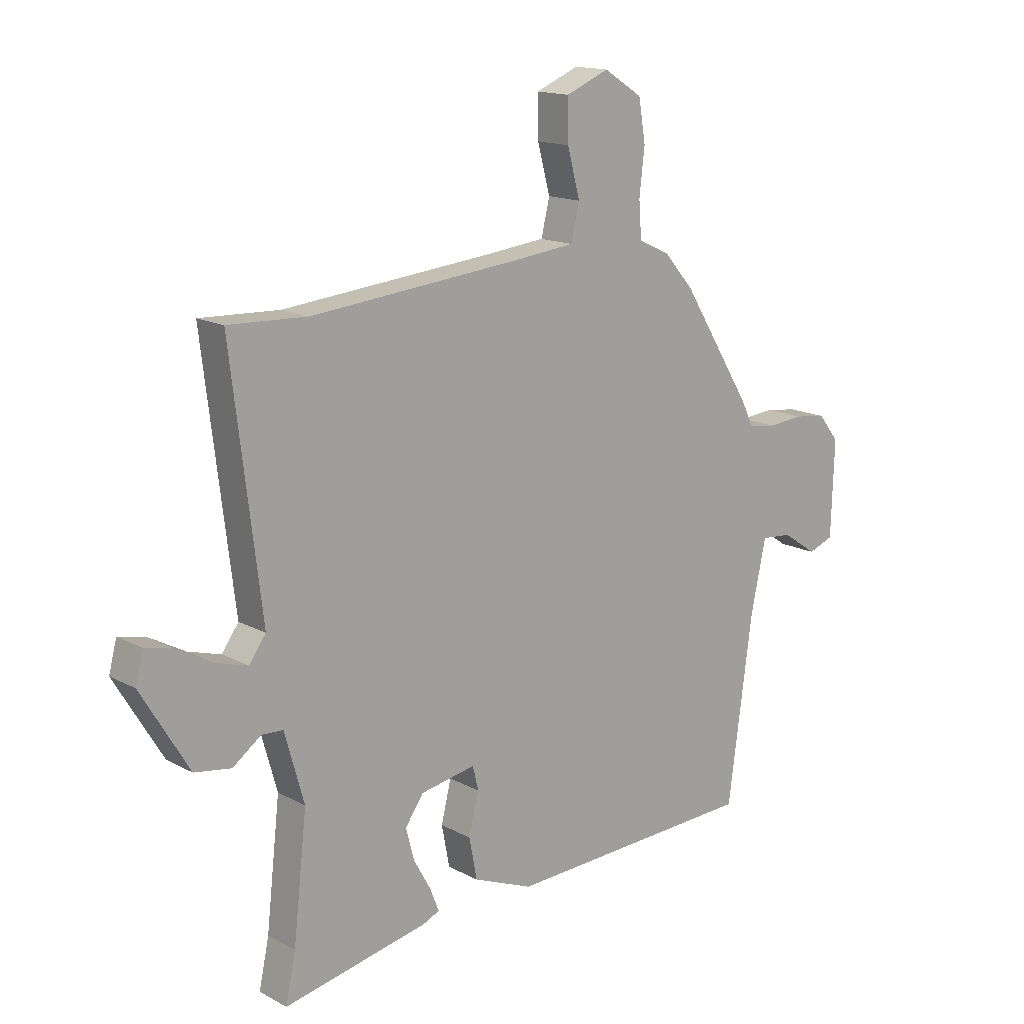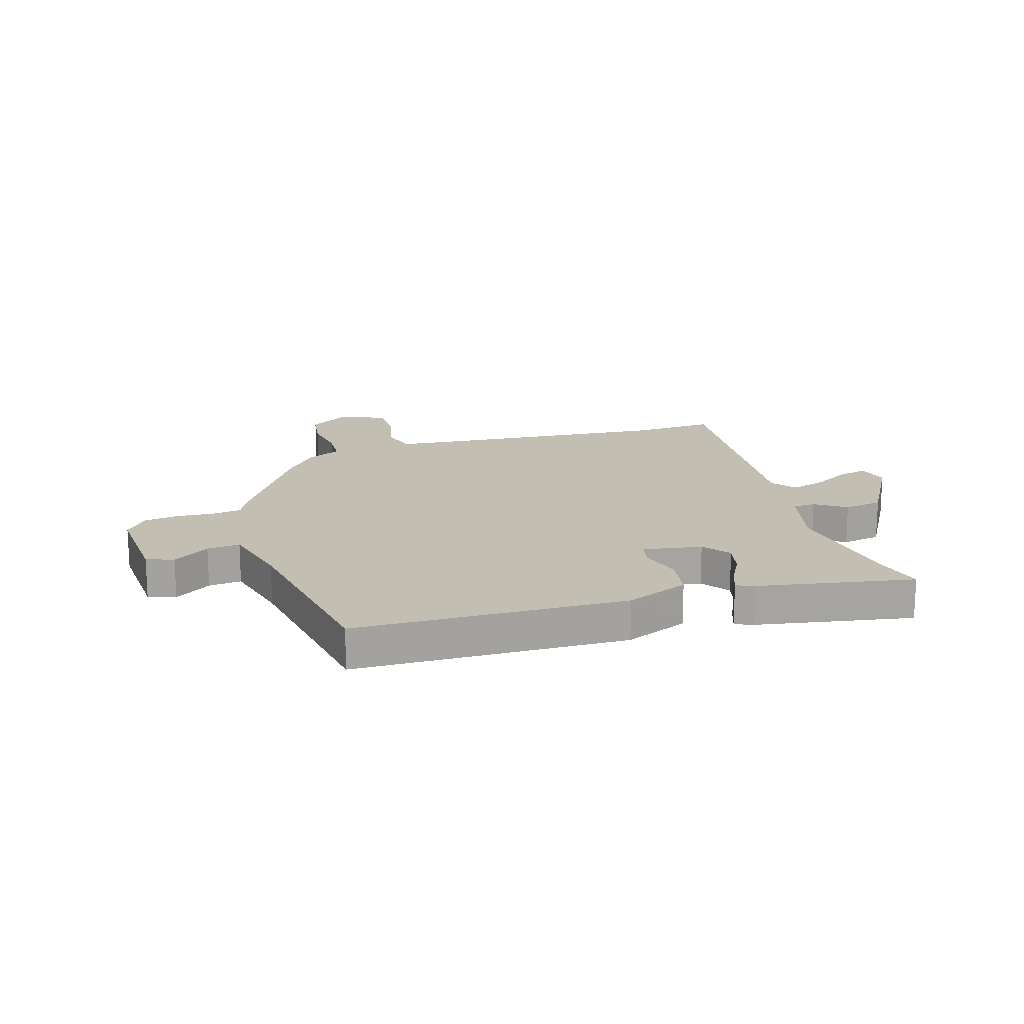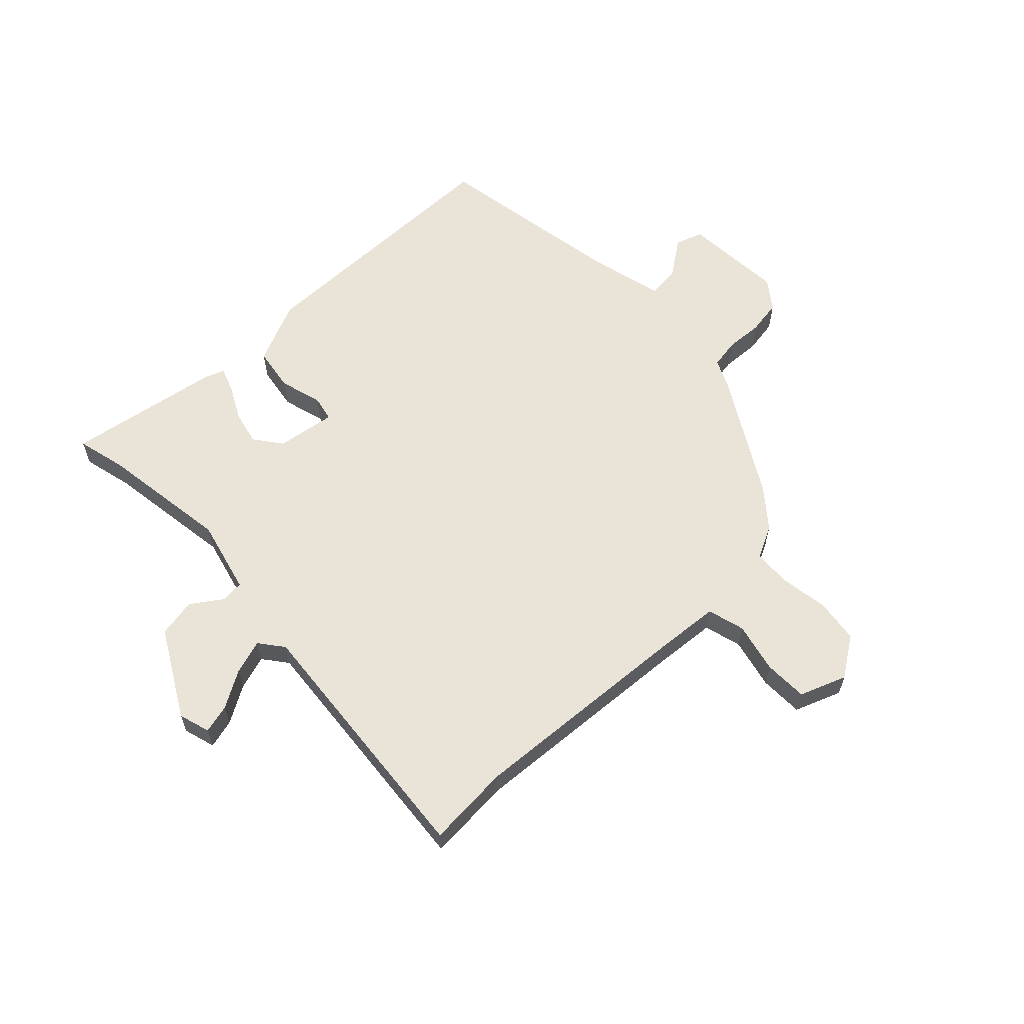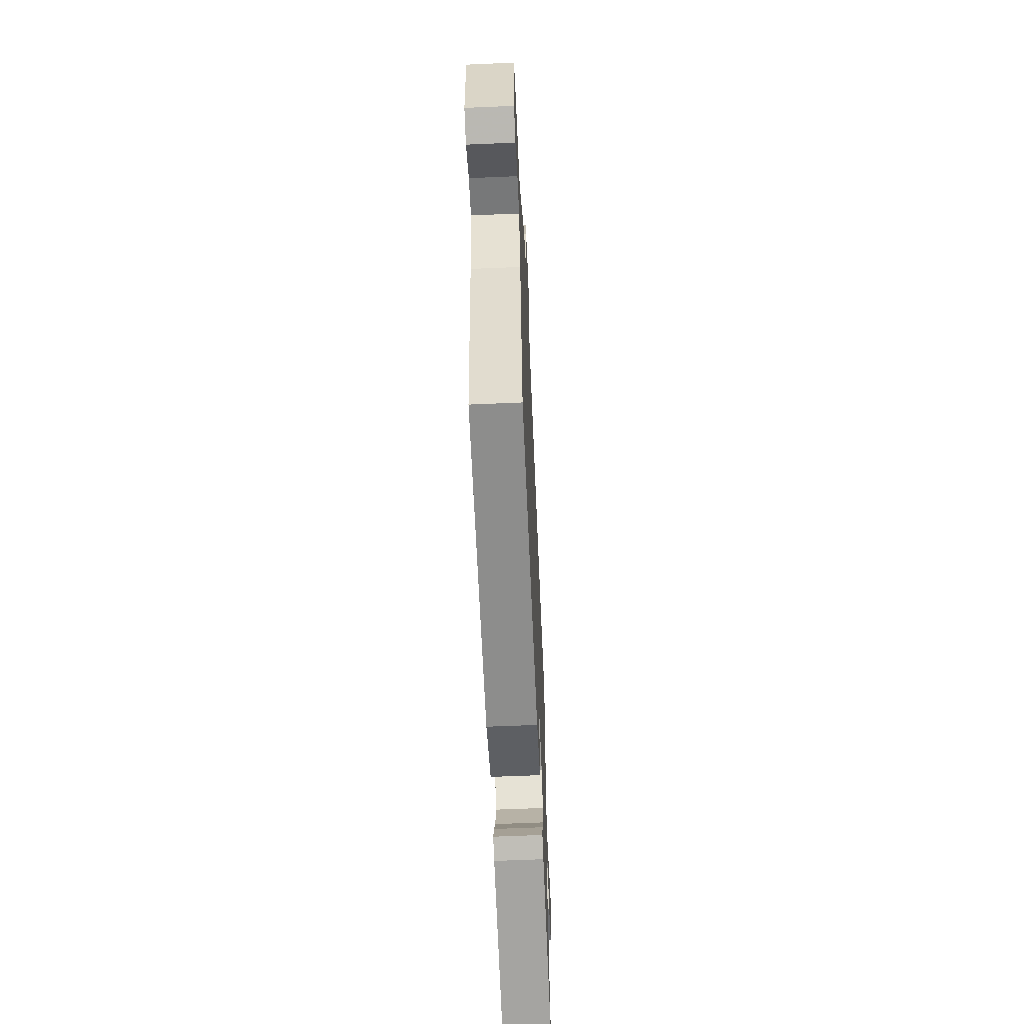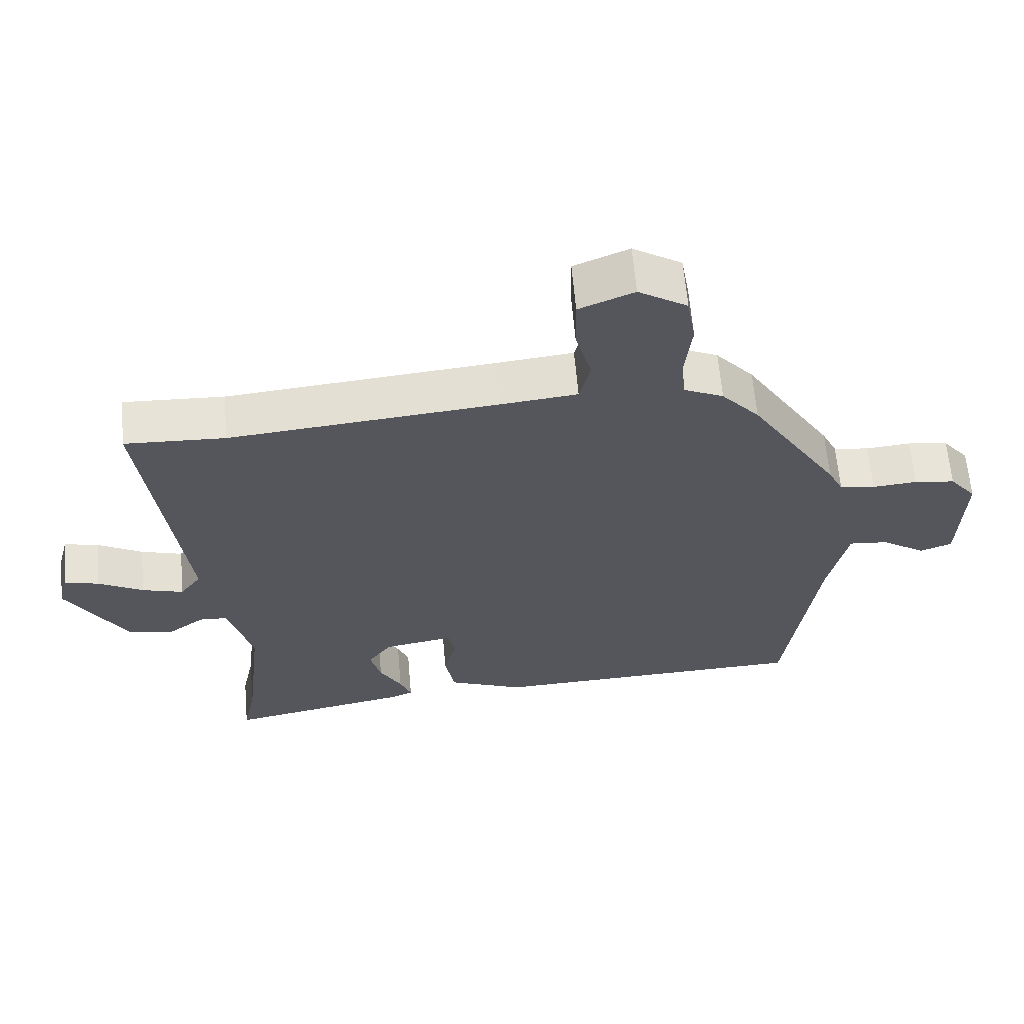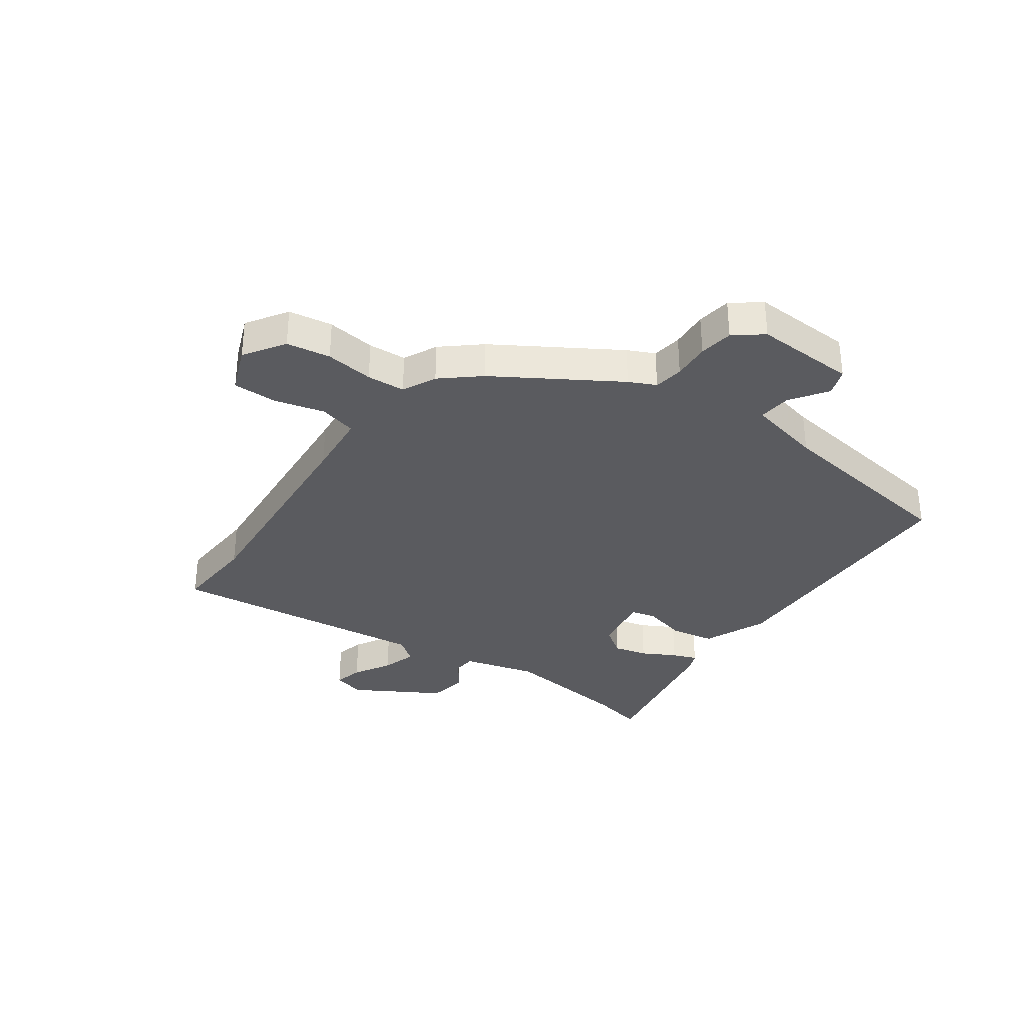
<metadata>
{"format":"obj","ext":"obj","renderer":"f3d","projection":"perspective","resolution":1024,"background":"white","views":[{"elev":15.2,"azim":-41.4,"up":"+Z"},{"elev":17.1,"azim":161.6,"up":"+Y"},{"elev":60.8,"azim":-45.5,"up":"+Y"},{"elev":-62.2,"azim":92.5,"up":"+Z"},{"elev":63.0,"azim":-4.9,"up":"+Z"},{"elev":-33.1,"azim":53.8,"up":"+Y"}]}
</metadata>
<code>
v 0.468 0.07 -0.503
v -0.014 0.07 -0.522
v -0.128 0.07 -0.476
v -0.143 0.07 -0.398
v -0.124 0.07 -0.321
v -0.135 0.07 -0.276
v -0.24 0.07 -0.295
v -0.275 0.07 -0.345
v -0.259 0.07 -0.405
v -0.226 0.07 -0.464
v -0.209 0.07 -0.507
v -0.241 0.07 -0.521
v -0.516 0.07 -0.576
v -0.497 0.07 -0.486
v -0.471 0.07 -0.254
v -0.508 0.07 -0.123
v -0.549 0.07 -0.121
v -0.602 0.07 -0.16
v -0.672 0.07 -0.149
v -0.763 0.07 0.002
v -0.748 0.07 0.059
v -0.696 0.07 0.047
v -0.629 0.07 0.01
v -0.567 0.07 -0.008
v -0.535 0.07 0.036
v -0.592 0.07 0.504
v -0.442 0.07 0.498
v -0.042 0.07 0.537
v 0.074 0.07 0.55
v 0.09 0.07 0.617
v 0.066 0.07 0.706
v 0.065 0.07 0.784
v 0.147 0.07 0.818
v 0.22 0.07 0.772
v 0.233 0.07 0.694
v 0.223 0.07 0.608
v 0.228 0.07 0.54
v 0.288 0.07 0.512
v 0.345 0.07 0.447
v 0.479 0.07 0.235
v 0.502 0.07 0.188
v 0.555 0.07 0.181
v 0.622 0.07 0.187
v 0.683 0.07 0.179
v 0.723 0.07 0.129
v 0.717 0.07 -0.052
v 0.669 0.07 -0.07
v 0.603 0.07 -0.026
v 0.544 0.07 -0.021
v 0.515 0.07 -0.155
v 0.468 0 -0.503
v -0.014 0 -0.522
v -0.128 0 -0.476
v -0.143 0 -0.398
v -0.124 0 -0.321
v -0.135 0 -0.276
v -0.24 0 -0.295
v -0.275 0 -0.345
v -0.259 0 -0.405
v -0.226 0 -0.464
v -0.209 0 -0.507
v -0.241 0 -0.521
v -0.516 0 -0.576
v -0.497 0 -0.486
v -0.471 0 -0.254
v -0.508 0 -0.123
v -0.549 0 -0.121
v -0.602 0 -0.16
v -0.672 0 -0.149
v -0.763 0 0.002
v -0.748 0 0.059
v -0.696 0 0.047
v -0.629 0 0.01
v -0.567 0 -0.008
v -0.535 0 0.036
v -0.592 0 0.504
v -0.442 0 0.498
v -0.042 0 0.537
v 0.074 0 0.55
v 0.09 0 0.617
v 0.066 0 0.706
v 0.065 0 0.784
v 0.147 0 0.818
v 0.22 0 0.772
v 0.233 0 0.694
v 0.223 0 0.608
v 0.228 0 0.54
v 0.288 0 0.512
v 0.345 0 0.447
v 0.479 0 0.235
v 0.502 0 0.188
v 0.555 0 0.181
v 0.622 0 0.187
v 0.683 0 0.179
v 0.723 0 0.129
v 0.717 0 -0.052
v 0.669 0 -0.07
v 0.603 0 -0.026
v 0.544 0 -0.021
v 0.515 0 -0.155
f 45 46 47 48
f 45 48 49
f 42 43 44 45
f 41 42 45 49
f 40 41 49 50
f 37 38 39 40
f 33 34 35 36
f 33 36 37
f 30 31 32 33
f 29 30 33 37
f 28 29 37 40
f 25 26 27
f 25 27 28 40
f 20 21 22 23
f 20 23 24
f 17 18 19 20
f 16 17 20 24
f 11 12 13 14
f 9 10 11 14
f 8 9 14 15
f 7 8 15 16
f 2 3 4 5
f 2 5 6
f 1 2 6
f 50 1 6
f 24 25 40 50
f 16 24 50
f 6 7 16 50
f 98 97 96 95
f 99 98 95
f 95 94 93 92
f 99 95 92 91
f 100 99 91 90
f 90 89 88 87
f 86 85 84 83
f 87 86 83
f 83 82 81 80
f 87 83 80 79
f 90 87 79 78
f 77 76 75
f 90 78 77 75
f 73 72 71 70
f 74 73 70
f 70 69 68 67
f 74 70 67 66
f 64 63 62 61
f 64 61 60 59
f 65 64 59 58
f 66 65 58 57
f 55 54 53 52
f 56 55 52
f 56 52 51
f 56 51 100
f 100 90 75 74
f 100 74 66
f 100 66 57 56
f 1 51 52 2
f 2 52 53 3
f 3 53 54 4
f 4 54 55 5
f 5 55 56 6
f 6 56 57 7
f 7 57 58 8
f 8 58 59 9
f 9 59 60 10
f 10 60 61 11
f 11 61 62 12
f 12 62 63 13
f 13 63 64 14
f 14 64 65 15
f 15 65 66 16
f 16 66 67 17
f 17 67 68 18
f 18 68 69 19
f 19 69 70 20
f 20 70 71 21
f 21 71 72 22
f 22 72 73 23
f 23 73 74 24
f 24 74 75 25
f 25 75 76 26
f 26 76 77 27
f 27 77 78 28
f 28 78 79 29
f 29 79 80 30
f 30 80 81 31
f 31 81 82 32
f 32 82 83 33
f 33 83 84 34
f 34 84 85 35
f 35 85 86 36
f 36 86 87 37
f 37 87 88 38
f 38 88 89 39
f 39 89 90 40
f 40 90 91 41
f 41 91 92 42
f 42 92 93 43
f 43 93 94 44
f 44 94 95 45
f 45 95 96 46
f 46 96 97 47
f 47 97 98 48
f 48 98 99 49
f 49 99 100 50
f 50 100 51 1

</code>
